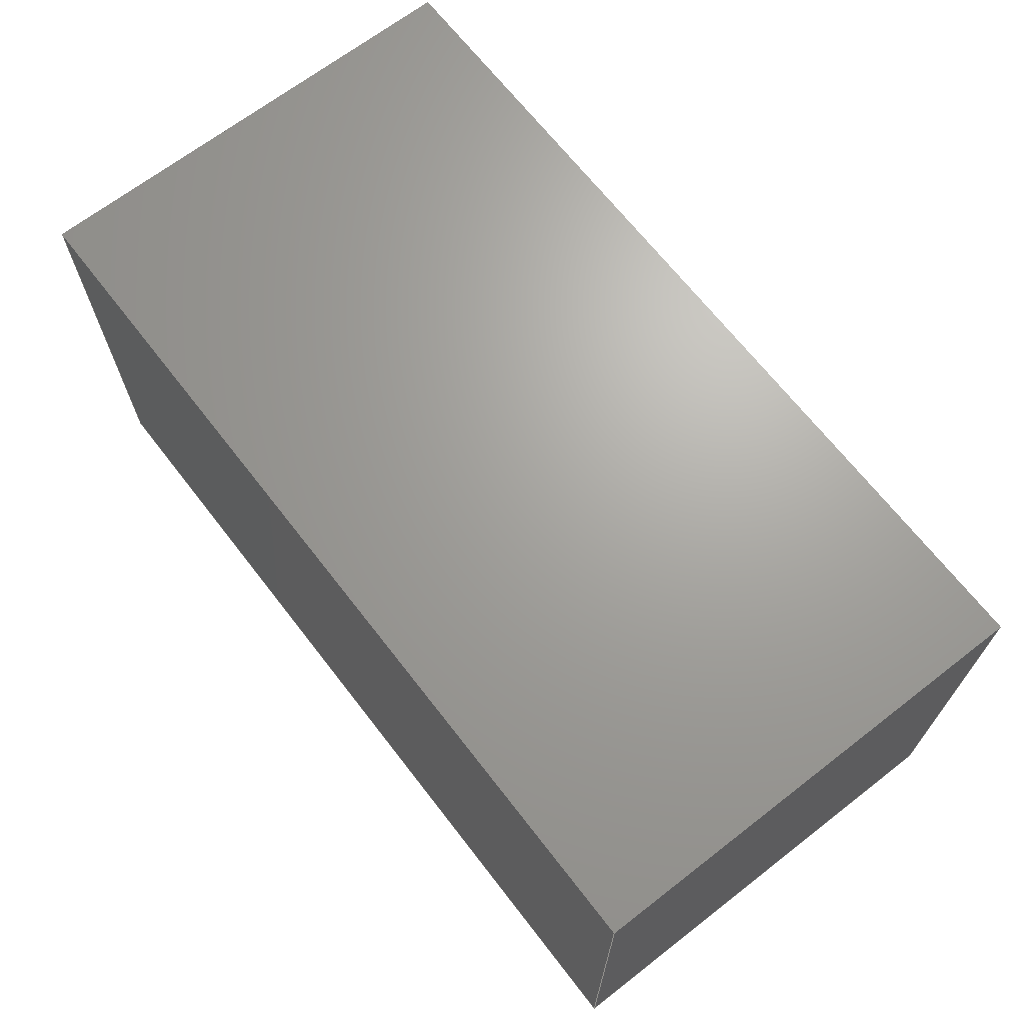
<metadata>
{"format":"step","ext":"step","renderer":"f3d","projection":"perspective","resolution":1024,"background":"white","views":[{"elev":67.8,"azim":-127.8,"up":"+Z"}]}
</metadata>
<code>
ISO-10303-21;
DATA;
#1 = APPLICATION_PROTOCOL_DEFINITION('international standard',
  'automotive_design',2000,#2);
#2 = APPLICATION_CONTEXT(
  'core data for automotive mechanical design processes');
#3 = SHAPE_DEFINITION_REPRESENTATION(#4,#10);
#4 = PRODUCT_DEFINITION_SHAPE('','',#5);
#5 = PRODUCT_DEFINITION('design','',#6,#9);
#6 = PRODUCT_DEFINITION_FORMATION('','',#7);
#7 = PRODUCT('PCB','PCB','',(#8));
#8 = PRODUCT_CONTEXT('',#2,'mechanical');
#9 = PRODUCT_DEFINITION_CONTEXT('part definition',#2,'design');
#10 = SHAPE_REPRESENTATION('',(#11),#15);
#11 = AXIS2_PLACEMENT_3D('',#12,#13,#14);
#12 = CARTESIAN_POINT('',(0,0,0));
#13 = DIRECTION('',(0,0,1));
#14 = DIRECTION('',(1,0,-0));
#15 = ( GEOMETRIC_REPRESENTATION_CONTEXT(3) 
GLOBAL_UNCERTAINTY_ASSIGNED_CONTEXT((#19)) GLOBAL_UNIT_ASSIGNED_CONTEXT(
(#16,#17,#18)) REPRESENTATION_CONTEXT('Context #1',
  '3D Context with UNIT and UNCERTAINTY') );
#16 = ( LENGTH_UNIT() NAMED_UNIT(*) SI_UNIT(.MILLI.,.METRE.) );
#17 = ( NAMED_UNIT(*) PLANE_ANGLE_UNIT() SI_UNIT($,.RADIAN.) );
#18 = ( NAMED_UNIT(*) SI_UNIT($,.STERADIAN.) SOLID_ANGLE_UNIT() );
#19 = UNCERTAINTY_MEASURE_WITH_UNIT(LENGTH_MEASURE(1e-07),#16,
  'distance_accuracy_value','confusion accuracy');
#20 = PRODUCT_RELATED_PRODUCT_CATEGORY('part',$,(#7));
#21 = SHAPE_DEFINITION_REPRESENTATION(#22,#28);
#22 = PRODUCT_DEFINITION_SHAPE('','',#23);
#23 = PRODUCT_DEFINITION('design','',#24,#27);
#24 = PRODUCT_DEFINITION_FORMATION('','',#25);
#25 = PRODUCT('Designator1','Designator1','',(#26));
#26 = PRODUCT_CONTEXT('',#2,'mechanical');
#27 = PRODUCT_DEFINITION_CONTEXT('part definition',#2,'design');
#28 = SHAPE_REPRESENTATION('',(#11,#29),#33);
#29 = AXIS2_PLACEMENT_3D('',#30,#31,#32);
#30 = CARTESIAN_POINT('',(0,0,0));
#31 = DIRECTION('',(0,0,1));
#32 = DIRECTION('',(1,0,0));
#33 = ( GEOMETRIC_REPRESENTATION_CONTEXT(3) 
GLOBAL_UNCERTAINTY_ASSIGNED_CONTEXT((#37)) GLOBAL_UNIT_ASSIGNED_CONTEXT(
(#34,#35,#36)) REPRESENTATION_CONTEXT('Context #1',
  '3D Context with UNIT and UNCERTAINTY') );
#34 = ( LENGTH_UNIT() NAMED_UNIT(*) SI_UNIT(.MILLI.,.METRE.) );
#35 = ( NAMED_UNIT(*) PLANE_ANGLE_UNIT() SI_UNIT($,.RADIAN.) );
#36 = ( NAMED_UNIT(*) SI_UNIT($,.STERADIAN.) SOLID_ANGLE_UNIT() );
#37 = UNCERTAINTY_MEASURE_WITH_UNIT(LENGTH_MEASURE(1e-07),#34,
  'distance_accuracy_value','confusion accuracy');
#38 = PRODUCT_RELATED_PRODUCT_CATEGORY('part',$,(#25));
#39 = SHAPE_DEFINITION_REPRESENTATION(#40,#46);
#40 = PRODUCT_DEFINITION_SHAPE('','',#41);
#41 = PRODUCT_DEFINITION('design','',#42,#45);
#42 = PRODUCT_DEFINITION_FORMATION('','',#43);
#43 = PRODUCT('6895332800','6895332800','',(#44));
#44 = PRODUCT_CONTEXT('',#2,'mechanical');
#45 = PRODUCT_DEFINITION_CONTEXT('part definition',#2,'design');
#46 = SHAPE_REPRESENTATION('',(#11,#47,#51,#55),#59);
#47 = AXIS2_PLACEMENT_3D('',#48,#49,#50);
#48 = CARTESIAN_POINT('',(-0.3125,-0.1625,0));
#49 = DIRECTION('',(0,0,1));
#50 = DIRECTION('',(1,0,0));
#51 = AXIS2_PLACEMENT_3D('',#52,#53,#54);
#52 = CARTESIAN_POINT('',(-0.275,-0.125,-0.003333));
#53 = DIRECTION('',(0,0,1));
#54 = DIRECTION('',(1,0,0));
#55 = AXIS2_PLACEMENT_3D('',#56,#57,#58);
#56 = CARTESIAN_POINT('',(0.125,-0.125,-0.003333));
#57 = DIRECTION('',(0,0,1));
#58 = DIRECTION('',(1,0,0));
#59 = ( GEOMETRIC_REPRESENTATION_CONTEXT(3) 
GLOBAL_UNCERTAINTY_ASSIGNED_CONTEXT((#63)) GLOBAL_UNIT_ASSIGNED_CONTEXT(
(#60,#61,#62)) REPRESENTATION_CONTEXT('Context #1',
  '3D Context with UNIT and UNCERTAINTY') );
#60 = ( LENGTH_UNIT() NAMED_UNIT(*) SI_UNIT(.MILLI.,.METRE.) );
#61 = ( NAMED_UNIT(*) PLANE_ANGLE_UNIT() SI_UNIT($,.RADIAN.) );
#62 = ( NAMED_UNIT(*) SI_UNIT($,.STERADIAN.) SOLID_ANGLE_UNIT() );
#63 = UNCERTAINTY_MEASURE_WITH_UNIT(LENGTH_MEASURE(1e-07),#60,
  'distance_accuracy_value','confusion accuracy');
#64 = ADVANCED_BREP_SHAPE_REPRESENTATION('',(#11,#65),#215);
#65 = MANIFOLD_SOLID_BREP('',#66);
#66 = CLOSED_SHELL('',(#67,#107,#147,#169,#191,#203));
#67 = ADVANCED_FACE('',(#68),#102,.F.);
#68 = FACE_BOUND('',#69,.F.);
#69 = EDGE_LOOP('',(#70,#80,#88,#96));
#70 = ORIENTED_EDGE('',*,*,#71,.F.);
#71 = EDGE_CURVE('',#72,#74,#76,.T.);
#72 = VERTEX_POINT('',#73);
#73 = CARTESIAN_POINT('',(0,0,0));
#74 = VERTEX_POINT('',#75);
#75 = CARTESIAN_POINT('',(0,0,0.32));
#76 = LINE('',#77,#78);
#77 = CARTESIAN_POINT('',(0,0,0));
#78 = VECTOR('',#79,1);
#79 = DIRECTION('',(0,0,1));
#80 = ORIENTED_EDGE('',*,*,#81,.T.);
#81 = EDGE_CURVE('',#72,#82,#84,.T.);
#82 = VERTEX_POINT('',#83);
#83 = CARTESIAN_POINT('',(0,0.325,0));
#84 = LINE('',#85,#86);
#85 = CARTESIAN_POINT('',(0,0,0));
#86 = VECTOR('',#87,1);
#87 = DIRECTION('',(-0,1,0));
#88 = ORIENTED_EDGE('',*,*,#89,.T.);
#89 = EDGE_CURVE('',#82,#90,#92,.T.);
#90 = VERTEX_POINT('',#91);
#91 = CARTESIAN_POINT('',(0,0.325,0.32));
#92 = LINE('',#93,#94);
#93 = CARTESIAN_POINT('',(0,0.325,0));
#94 = VECTOR('',#95,1);
#95 = DIRECTION('',(0,0,1));
#96 = ORIENTED_EDGE('',*,*,#97,.F.);
#97 = EDGE_CURVE('',#74,#90,#98,.T.);
#98 = LINE('',#99,#100);
#99 = CARTESIAN_POINT('',(0,0,0.32));
#100 = VECTOR('',#101,1);
#101 = DIRECTION('',(-0,1,0));
#102 = PLANE('',#103);
#103 = AXIS2_PLACEMENT_3D('',#104,#105,#106);
#104 = CARTESIAN_POINT('',(0,0,0));
#105 = DIRECTION('',(1,0,-0));
#106 = DIRECTION('',(0,0,1));
#107 = ADVANCED_FACE('',(#108),#142,.T.);
#108 = FACE_BOUND('',#109,.T.);
#109 = EDGE_LOOP('',(#110,#120,#128,#136));
#110 = ORIENTED_EDGE('',*,*,#111,.F.);
#111 = EDGE_CURVE('',#112,#114,#116,.T.);
#112 = VERTEX_POINT('',#113);
#113 = CARTESIAN_POINT('',(0.625,0,0));
#114 = VERTEX_POINT('',#115);
#115 = CARTESIAN_POINT('',(0.625,0,0.32));
#116 = LINE('',#117,#118);
#117 = CARTESIAN_POINT('',(0.625,0,0));
#118 = VECTOR('',#119,1);
#119 = DIRECTION('',(0,0,1));
#120 = ORIENTED_EDGE('',*,*,#121,.T.);
#121 = EDGE_CURVE('',#112,#122,#124,.T.);
#122 = VERTEX_POINT('',#123);
#123 = CARTESIAN_POINT('',(0.625,0.325,0));
#124 = LINE('',#125,#126);
#125 = CARTESIAN_POINT('',(0.625,0,0));
#126 = VECTOR('',#127,1);
#127 = DIRECTION('',(-0,1,0));
#128 = ORIENTED_EDGE('',*,*,#129,.T.);
#129 = EDGE_CURVE('',#122,#130,#132,.T.);
#130 = VERTEX_POINT('',#131);
#131 = CARTESIAN_POINT('',(0.625,0.325,0.32));
#132 = LINE('',#133,#134);
#133 = CARTESIAN_POINT('',(0.625,0.325,0));
#134 = VECTOR('',#135,1);
#135 = DIRECTION('',(0,0,1));
#136 = ORIENTED_EDGE('',*,*,#137,.F.);
#137 = EDGE_CURVE('',#114,#130,#138,.T.);
#138 = LINE('',#139,#140);
#139 = CARTESIAN_POINT('',(0.625,0,0.32));
#140 = VECTOR('',#141,1);
#141 = DIRECTION('',(0,1,0));
#142 = PLANE('',#143);
#143 = AXIS2_PLACEMENT_3D('',#144,#145,#146);
#144 = CARTESIAN_POINT('',(0.625,0,0));
#145 = DIRECTION('',(1,0,-0));
#146 = DIRECTION('',(0,0,1));
#147 = ADVANCED_FACE('',(#148),#164,.F.);
#148 = FACE_BOUND('',#149,.F.);
#149 = EDGE_LOOP('',(#150,#156,#157,#163));
#150 = ORIENTED_EDGE('',*,*,#151,.F.);
#151 = EDGE_CURVE('',#72,#112,#152,.T.);
#152 = LINE('',#153,#154);
#153 = CARTESIAN_POINT('',(0,0,0));
#154 = VECTOR('',#155,1);
#155 = DIRECTION('',(1,0,-0));
#156 = ORIENTED_EDGE('',*,*,#71,.T.);
#157 = ORIENTED_EDGE('',*,*,#158,.T.);
#158 = EDGE_CURVE('',#74,#114,#159,.T.);
#159 = LINE('',#160,#161);
#160 = CARTESIAN_POINT('',(0,0,0.32));
#161 = VECTOR('',#162,1);
#162 = DIRECTION('',(1,0,-0));
#163 = ORIENTED_EDGE('',*,*,#111,.F.);
#164 = PLANE('',#165);
#165 = AXIS2_PLACEMENT_3D('',#166,#167,#168);
#166 = CARTESIAN_POINT('',(0,0,0));
#167 = DIRECTION('',(-0,1,0));
#168 = DIRECTION('',(0,0,1));
#169 = ADVANCED_FACE('',(#170),#186,.T.);
#170 = FACE_BOUND('',#171,.T.);
#171 = EDGE_LOOP('',(#172,#178,#179,#185));
#172 = ORIENTED_EDGE('',*,*,#173,.F.);
#173 = EDGE_CURVE('',#82,#122,#174,.T.);
#174 = LINE('',#175,#176);
#175 = CARTESIAN_POINT('',(0,0.325,0));
#176 = VECTOR('',#177,1);
#177 = DIRECTION('',(1,0,-0));
#178 = ORIENTED_EDGE('',*,*,#89,.T.);
#179 = ORIENTED_EDGE('',*,*,#180,.T.);
#180 = EDGE_CURVE('',#90,#130,#181,.T.);
#181 = LINE('',#182,#183);
#182 = CARTESIAN_POINT('',(0,0.325,0.32));
#183 = VECTOR('',#184,1);
#184 = DIRECTION('',(1,0,-0));
#185 = ORIENTED_EDGE('',*,*,#129,.F.);
#186 = PLANE('',#187);
#187 = AXIS2_PLACEMENT_3D('',#188,#189,#190);
#188 = CARTESIAN_POINT('',(0,0.325,0));
#189 = DIRECTION('',(-0,1,0));
#190 = DIRECTION('',(0,0,1));
#191 = ADVANCED_FACE('',(#192),#198,.F.);
#192 = FACE_BOUND('',#193,.F.);
#193 = EDGE_LOOP('',(#194,#195,#196,#197));
#194 = ORIENTED_EDGE('',*,*,#81,.F.);
#195 = ORIENTED_EDGE('',*,*,#151,.T.);
#196 = ORIENTED_EDGE('',*,*,#121,.T.);
#197 = ORIENTED_EDGE('',*,*,#173,.F.);
#198 = PLANE('',#199);
#199 = AXIS2_PLACEMENT_3D('',#200,#201,#202);
#200 = CARTESIAN_POINT('',(0,0,0));
#201 = DIRECTION('',(0,0,1));
#202 = DIRECTION('',(1,0,-0));
#203 = ADVANCED_FACE('',(#204),#210,.T.);
#204 = FACE_BOUND('',#205,.T.);
#205 = EDGE_LOOP('',(#206,#207,#208,#209));
#206 = ORIENTED_EDGE('',*,*,#97,.F.);
#207 = ORIENTED_EDGE('',*,*,#158,.T.);
#208 = ORIENTED_EDGE('',*,*,#137,.T.);
#209 = ORIENTED_EDGE('',*,*,#180,.F.);
#210 = PLANE('',#211);
#211 = AXIS2_PLACEMENT_3D('',#212,#213,#214);
#212 = CARTESIAN_POINT('',(0,0,0.32));
#213 = DIRECTION('',(0,0,1));
#214 = DIRECTION('',(1,0,-0));
#215 = ( GEOMETRIC_REPRESENTATION_CONTEXT(3) 
GLOBAL_UNCERTAINTY_ASSIGNED_CONTEXT((#219)) GLOBAL_UNIT_ASSIGNED_CONTEXT
((#216,#217,#218)) REPRESENTATION_CONTEXT('Context #1',
  '3D Context with UNIT and UNCERTAINTY') );
#216 = ( LENGTH_UNIT() NAMED_UNIT(*) SI_UNIT(.MILLI.,.METRE.) );
#217 = ( NAMED_UNIT(*) PLANE_ANGLE_UNIT() SI_UNIT($,.RADIAN.) );
#218 = ( NAMED_UNIT(*) SI_UNIT($,.STERADIAN.) SOLID_ANGLE_UNIT() );
#219 = UNCERTAINTY_MEASURE_WITH_UNIT(LENGTH_MEASURE(1e-07),#216,
  'distance_accuracy_value','confusion accuracy');
#220 = SHAPE_DEFINITION_REPRESENTATION(#221,#64);
#221 = PRODUCT_DEFINITION_SHAPE('','',#222);
#222 = PRODUCT_DEFINITION('design','',#223,#226);
#223 = PRODUCT_DEFINITION_FORMATION('','',#224);
#224 = PRODUCT('Body','Body','',(#225));
#225 = PRODUCT_CONTEXT('',#2,'mechanical');
#226 = PRODUCT_DEFINITION_CONTEXT('part definition',#2,'design');
#227 = CONTEXT_DEPENDENT_SHAPE_REPRESENTATION(#228,#230);
#228 = ( REPRESENTATION_RELATIONSHIP('','',#64,#46) 
REPRESENTATION_RELATIONSHIP_WITH_TRANSFORMATION(#229) 
SHAPE_REPRESENTATION_RELATIONSHIP() );
#229 = ITEM_DEFINED_TRANSFORMATION('','',#11,#47);
#230 = PRODUCT_DEFINITION_SHAPE('Placement','Placement of an item',#231
  );
#231 = NEXT_ASSEMBLY_USAGE_OCCURRENCE('4','1','',#41,#222,$);
#232 = PRODUCT_RELATED_PRODUCT_CATEGORY('part',$,(#224));
#233 = ADVANCED_BREP_SHAPE_REPRESENTATION('',(#11,#234),#384);
#234 = MANIFOLD_SOLID_BREP('',#235);
#235 = CLOSED_SHELL('',(#236,#276,#316,#338,#360,#372));
#236 = ADVANCED_FACE('',(#237),#271,.F.);
#237 = FACE_BOUND('',#238,.F.);
#238 = EDGE_LOOP('',(#239,#249,#257,#265));
#239 = ORIENTED_EDGE('',*,*,#240,.F.);
#240 = EDGE_CURVE('',#241,#243,#245,.T.);
#241 = VERTEX_POINT('',#242);
#242 = CARTESIAN_POINT('',(0,0,0));
#243 = VERTEX_POINT('',#244);
#244 = CARTESIAN_POINT('',(0,0,0.01));
#245 = LINE('',#246,#247);
#246 = CARTESIAN_POINT('',(0,0,0));
#247 = VECTOR('',#248,1);
#248 = DIRECTION('',(0,0,1));
#249 = ORIENTED_EDGE('',*,*,#250,.T.);
#250 = EDGE_CURVE('',#241,#251,#253,.T.);
#251 = VERTEX_POINT('',#252);
#252 = CARTESIAN_POINT('',(0,0.25,0));
#253 = LINE('',#254,#255);
#254 = CARTESIAN_POINT('',(0,0,0));
#255 = VECTOR('',#256,1);
#256 = DIRECTION('',(-0,1,0));
#257 = ORIENTED_EDGE('',*,*,#258,.T.);
#258 = EDGE_CURVE('',#251,#259,#261,.T.);
#259 = VERTEX_POINT('',#260);
#260 = CARTESIAN_POINT('',(0,0.25,0.01));
#261 = LINE('',#262,#263);
#262 = CARTESIAN_POINT('',(0,0.25,0));
#263 = VECTOR('',#264,1);
#264 = DIRECTION('',(0,0,1));
#265 = ORIENTED_EDGE('',*,*,#266,.F.);
#266 = EDGE_CURVE('',#243,#259,#267,.T.);
#267 = LINE('',#268,#269);
#268 = CARTESIAN_POINT('',(0,0,0.01));
#269 = VECTOR('',#270,1);
#270 = DIRECTION('',(-0,1,0));
#271 = PLANE('',#272);
#272 = AXIS2_PLACEMENT_3D('',#273,#274,#275);
#273 = CARTESIAN_POINT('',(0,0,0));
#274 = DIRECTION('',(1,0,-0));
#275 = DIRECTION('',(0,0,1));
#276 = ADVANCED_FACE('',(#277),#311,.T.);
#277 = FACE_BOUND('',#278,.T.);
#278 = EDGE_LOOP('',(#279,#289,#297,#305));
#279 = ORIENTED_EDGE('',*,*,#280,.F.);
#280 = EDGE_CURVE('',#281,#283,#285,.T.);
#281 = VERTEX_POINT('',#282);
#282 = CARTESIAN_POINT('',(0.15,0,0));
#283 = VERTEX_POINT('',#284);
#284 = CARTESIAN_POINT('',(0.15,0,0.01));
#285 = LINE('',#286,#287);
#286 = CARTESIAN_POINT('',(0.15,0,0));
#287 = VECTOR('',#288,1);
#288 = DIRECTION('',(0,0,1));
#289 = ORIENTED_EDGE('',*,*,#290,.T.);
#290 = EDGE_CURVE('',#281,#291,#293,.T.);
#291 = VERTEX_POINT('',#292);
#292 = CARTESIAN_POINT('',(0.15,0.25,0));
#293 = LINE('',#294,#295);
#294 = CARTESIAN_POINT('',(0.15,0,0));
#295 = VECTOR('',#296,1);
#296 = DIRECTION('',(-0,1,0));
#297 = ORIENTED_EDGE('',*,*,#298,.T.);
#298 = EDGE_CURVE('',#291,#299,#301,.T.);
#299 = VERTEX_POINT('',#300);
#300 = CARTESIAN_POINT('',(0.15,0.25,0.01));
#301 = LINE('',#302,#303);
#302 = CARTESIAN_POINT('',(0.15,0.25,0));
#303 = VECTOR('',#304,1);
#304 = DIRECTION('',(0,0,1));
#305 = ORIENTED_EDGE('',*,*,#306,.F.);
#306 = EDGE_CURVE('',#283,#299,#307,.T.);
#307 = LINE('',#308,#309);
#308 = CARTESIAN_POINT('',(0.15,0,0.01));
#309 = VECTOR('',#310,1);
#310 = DIRECTION('',(0,1,0));
#311 = PLANE('',#312);
#312 = AXIS2_PLACEMENT_3D('',#313,#314,#315);
#313 = CARTESIAN_POINT('',(0.15,0,0));
#314 = DIRECTION('',(1,0,-0));
#315 = DIRECTION('',(0,0,1));
#316 = ADVANCED_FACE('',(#317),#333,.F.);
#317 = FACE_BOUND('',#318,.F.);
#318 = EDGE_LOOP('',(#319,#325,#326,#332));
#319 = ORIENTED_EDGE('',*,*,#320,.F.);
#320 = EDGE_CURVE('',#241,#281,#321,.T.);
#321 = LINE('',#322,#323);
#322 = CARTESIAN_POINT('',(0,0,0));
#323 = VECTOR('',#324,1);
#324 = DIRECTION('',(1,0,-0));
#325 = ORIENTED_EDGE('',*,*,#240,.T.);
#326 = ORIENTED_EDGE('',*,*,#327,.T.);
#327 = EDGE_CURVE('',#243,#283,#328,.T.);
#328 = LINE('',#329,#330);
#329 = CARTESIAN_POINT('',(0,0,0.01));
#330 = VECTOR('',#331,1);
#331 = DIRECTION('',(1,0,-0));
#332 = ORIENTED_EDGE('',*,*,#280,.F.);
#333 = PLANE('',#334);
#334 = AXIS2_PLACEMENT_3D('',#335,#336,#337);
#335 = CARTESIAN_POINT('',(0,0,0));
#336 = DIRECTION('',(-0,1,0));
#337 = DIRECTION('',(0,0,1));
#338 = ADVANCED_FACE('',(#339),#355,.T.);
#339 = FACE_BOUND('',#340,.T.);
#340 = EDGE_LOOP('',(#341,#347,#348,#354));
#341 = ORIENTED_EDGE('',*,*,#342,.F.);
#342 = EDGE_CURVE('',#251,#291,#343,.T.);
#343 = LINE('',#344,#345);
#344 = CARTESIAN_POINT('',(0,0.25,0));
#345 = VECTOR('',#346,1);
#346 = DIRECTION('',(1,0,-0));
#347 = ORIENTED_EDGE('',*,*,#258,.T.);
#348 = ORIENTED_EDGE('',*,*,#349,.T.);
#349 = EDGE_CURVE('',#259,#299,#350,.T.);
#350 = LINE('',#351,#352);
#351 = CARTESIAN_POINT('',(0,0.25,0.01));
#352 = VECTOR('',#353,1);
#353 = DIRECTION('',(1,0,-0));
#354 = ORIENTED_EDGE('',*,*,#298,.F.);
#355 = PLANE('',#356);
#356 = AXIS2_PLACEMENT_3D('',#357,#358,#359);
#357 = CARTESIAN_POINT('',(0,0.25,0));
#358 = DIRECTION('',(-0,1,0));
#359 = DIRECTION('',(0,0,1));
#360 = ADVANCED_FACE('',(#361),#367,.F.);
#361 = FACE_BOUND('',#362,.F.);
#362 = EDGE_LOOP('',(#363,#364,#365,#366));
#363 = ORIENTED_EDGE('',*,*,#250,.F.);
#364 = ORIENTED_EDGE('',*,*,#320,.T.);
#365 = ORIENTED_EDGE('',*,*,#290,.T.);
#366 = ORIENTED_EDGE('',*,*,#342,.F.);
#367 = PLANE('',#368);
#368 = AXIS2_PLACEMENT_3D('',#369,#370,#371);
#369 = CARTESIAN_POINT('',(0,0,0));
#370 = DIRECTION('',(0,0,1));
#371 = DIRECTION('',(1,0,-0));
#372 = ADVANCED_FACE('',(#373),#379,.T.);
#373 = FACE_BOUND('',#374,.T.);
#374 = EDGE_LOOP('',(#375,#376,#377,#378));
#375 = ORIENTED_EDGE('',*,*,#266,.F.);
#376 = ORIENTED_EDGE('',*,*,#327,.T.);
#377 = ORIENTED_EDGE('',*,*,#306,.T.);
#378 = ORIENTED_EDGE('',*,*,#349,.F.);
#379 = PLANE('',#380);
#380 = AXIS2_PLACEMENT_3D('',#381,#382,#383);
#381 = CARTESIAN_POINT('',(0,0,0.01));
#382 = DIRECTION('',(0,0,1));
#383 = DIRECTION('',(1,0,-0));
#384 = ( GEOMETRIC_REPRESENTATION_CONTEXT(3) 
GLOBAL_UNCERTAINTY_ASSIGNED_CONTEXT((#388)) GLOBAL_UNIT_ASSIGNED_CONTEXT
((#385,#386,#387)) REPRESENTATION_CONTEXT('Context #1',
  '3D Context with UNIT and UNCERTAINTY') );
#385 = ( LENGTH_UNIT() NAMED_UNIT(*) SI_UNIT(.MILLI.,.METRE.) );
#386 = ( NAMED_UNIT(*) PLANE_ANGLE_UNIT() SI_UNIT($,.RADIAN.) );
#387 = ( NAMED_UNIT(*) SI_UNIT($,.STERADIAN.) SOLID_ANGLE_UNIT() );
#388 = UNCERTAINTY_MEASURE_WITH_UNIT(LENGTH_MEASURE(1e-07),#385,
  'distance_accuracy_value','confusion accuracy');
#389 = SHAPE_DEFINITION_REPRESENTATION(#390,#233);
#390 = PRODUCT_DEFINITION_SHAPE('','',#391);
#391 = PRODUCT_DEFINITION('design','',#392,#395);
#392 = PRODUCT_DEFINITION_FORMATION('','',#393);
#393 = PRODUCT('bigPin','bigPin','',(#394));
#394 = PRODUCT_CONTEXT('',#2,'mechanical');
#395 = PRODUCT_DEFINITION_CONTEXT('part definition',#2,'design');
#396 = CONTEXT_DEPENDENT_SHAPE_REPRESENTATION(#397,#399);
#397 = ( REPRESENTATION_RELATIONSHIP('','',#233,#46) 
REPRESENTATION_RELATIONSHIP_WITH_TRANSFORMATION(#398) 
SHAPE_REPRESENTATION_RELATIONSHIP() );
#398 = ITEM_DEFINED_TRANSFORMATION('','',#11,#51);
#399 = PRODUCT_DEFINITION_SHAPE('Placement','Placement of an item',#400
  );
#400 = NEXT_ASSEMBLY_USAGE_OCCURRENCE('5','2','',#41,#391,$);
#401 = PRODUCT_RELATED_PRODUCT_CATEGORY('part',$,(#393));
#402 = CONTEXT_DEPENDENT_SHAPE_REPRESENTATION(#403,#405);
#403 = ( REPRESENTATION_RELATIONSHIP('','',#233,#46) 
REPRESENTATION_RELATIONSHIP_WITH_TRANSFORMATION(#404) 
SHAPE_REPRESENTATION_RELATIONSHIP() );
#404 = ITEM_DEFINED_TRANSFORMATION('','',#11,#55);
#405 = PRODUCT_DEFINITION_SHAPE('Placement','Placement of an item',#406
  );
#406 = NEXT_ASSEMBLY_USAGE_OCCURRENCE('6','3','',#41,#391,$);
#407 = CONTEXT_DEPENDENT_SHAPE_REPRESENTATION(#408,#410);
#408 = ( REPRESENTATION_RELATIONSHIP('','',#46,#28) 
REPRESENTATION_RELATIONSHIP_WITH_TRANSFORMATION(#409) 
SHAPE_REPRESENTATION_RELATIONSHIP() );
#409 = ITEM_DEFINED_TRANSFORMATION('','',#11,#29);
#410 = PRODUCT_DEFINITION_SHAPE('Placement','Placement of an item',#411
  );
#411 = NEXT_ASSEMBLY_USAGE_OCCURRENCE('7','','',#23,#41,$);
#412 = PRODUCT_RELATED_PRODUCT_CATEGORY('part',$,(#43));
#413 = MECHANICAL_DESIGN_GEOMETRIC_PRESENTATION_REPRESENTATION('',(#414)
  ,#384);
#414 = STYLED_ITEM('color',(#415),#234);
#415 = PRESENTATION_STYLE_ASSIGNMENT((#416,#422));
#416 = SURFACE_STYLE_USAGE(.BOTH.,#417);
#417 = SURFACE_SIDE_STYLE('',(#418));
#418 = SURFACE_STYLE_FILL_AREA(#419);
#419 = FILL_AREA_STYLE('',(#420));
#420 = FILL_AREA_STYLE_COLOUR('',#421);
#421 = COLOUR_RGB('',0.8,0.8,0.8);
#422 = CURVE_STYLE('',#423,POSITIVE_LENGTH_MEASURE(0.1),#421);
#423 = DRAUGHTING_PRE_DEFINED_CURVE_FONT('continuous');
#424 = MECHANICAL_DESIGN_GEOMETRIC_PRESENTATION_REPRESENTATION('',(#425)
  ,#215);
#425 = STYLED_ITEM('color',(#426),#65);
#426 = PRESENTATION_STYLE_ASSIGNMENT((#427,#433));
#427 = SURFACE_STYLE_USAGE(.BOTH.,#428);
#428 = SURFACE_SIDE_STYLE('',(#429));
#429 = SURFACE_STYLE_FILL_AREA(#430);
#430 = FILL_AREA_STYLE('',(#431));
#431 = FILL_AREA_STYLE_COLOUR('',#432);
#432 = COLOUR_RGB('',0.2,0.2,0.2);
#433 = CURVE_STYLE('',#434,POSITIVE_LENGTH_MEASURE(0.1),#432);
#434 = DRAUGHTING_PRE_DEFINED_CURVE_FONT('continuous');
ENDSEC;
END-ISO-10303-21;

</code>
